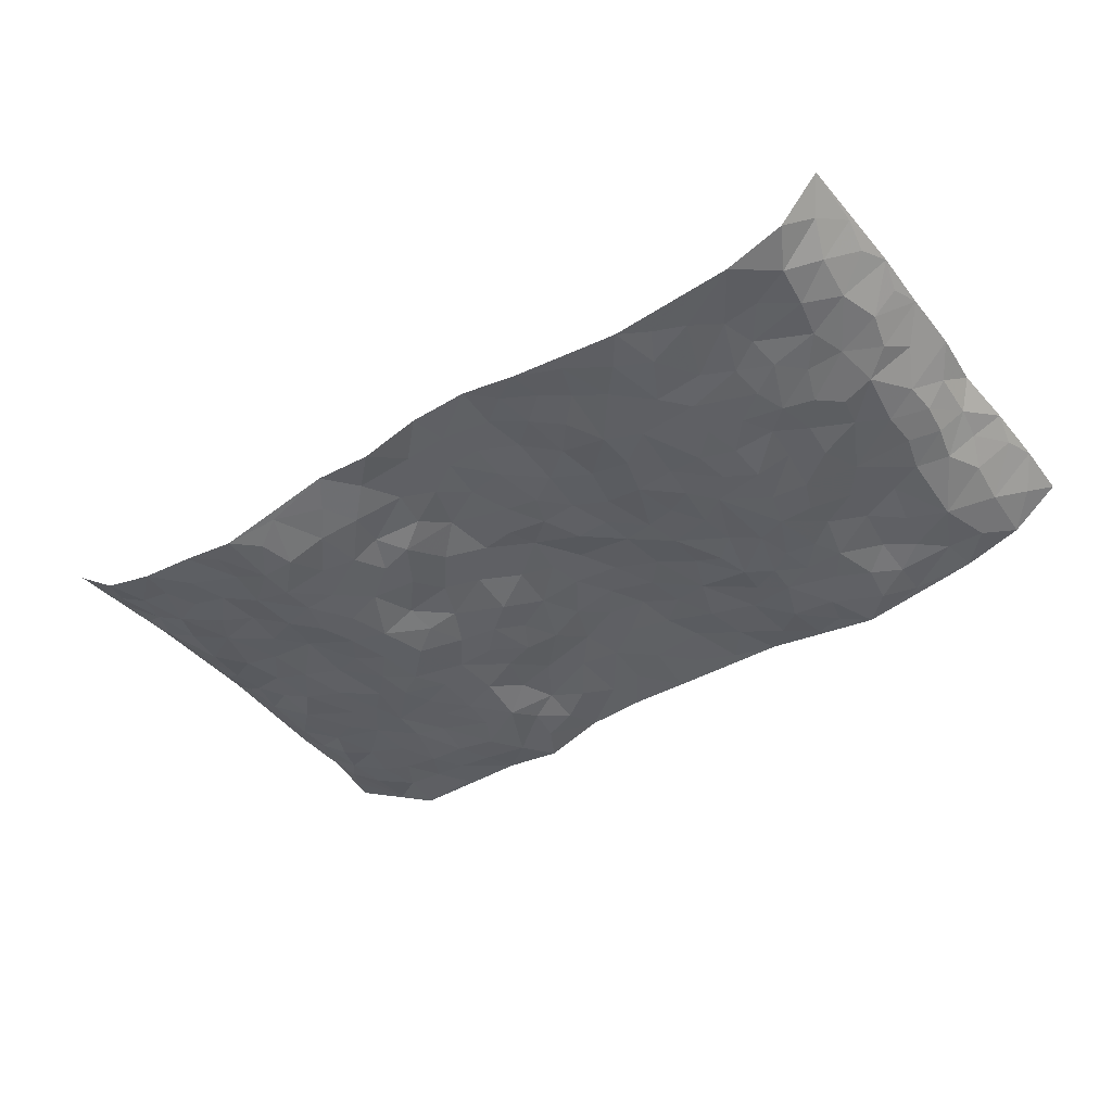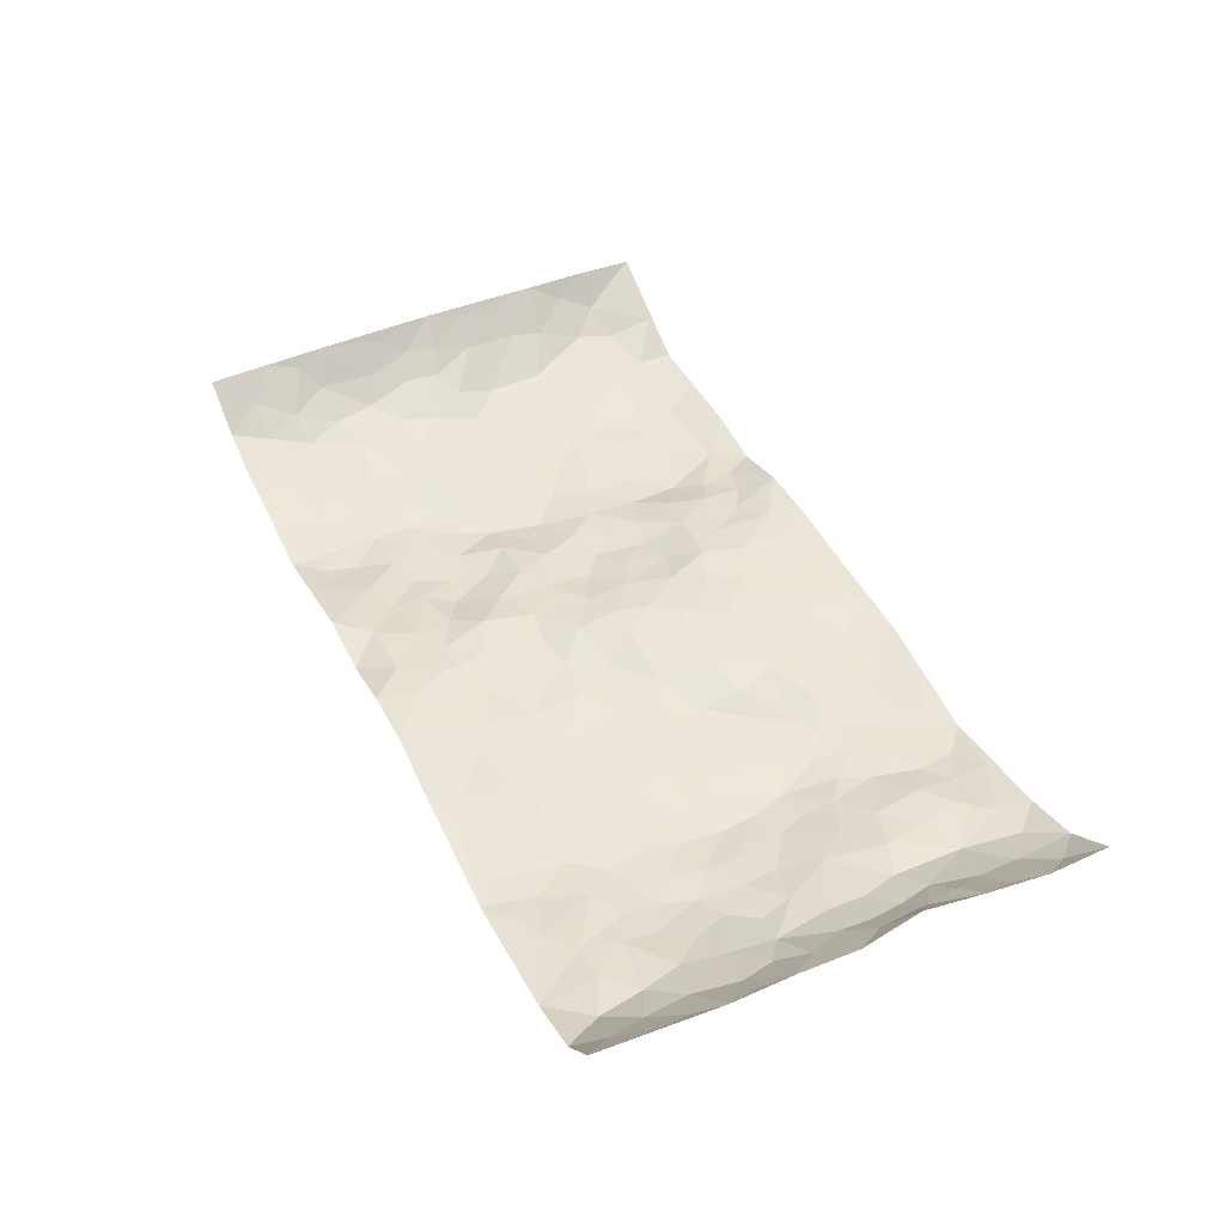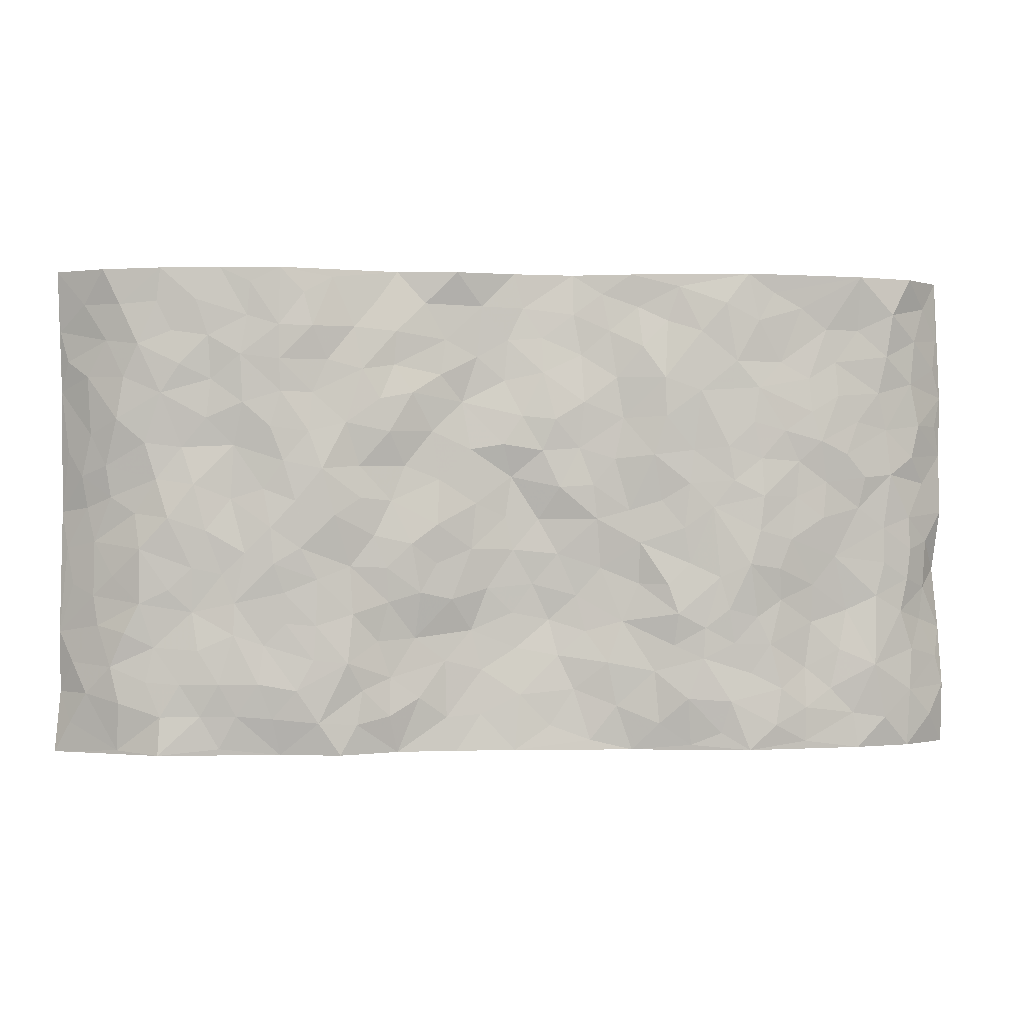
<metadata>
{"format":"obj","ext":"obj","renderer":"f3d","projection":"perspective","resolution":1024,"background":"white","views":[{"elev":-42.7,"azim":-144.6,"up":"+Z"},{"elev":45.5,"azim":-115.9,"up":"+Z"},{"elev":-0.4,"azim":174.0,"up":"+Y"}]}
</metadata>
<code>
v -0.9439 0.002885 0.1062
v -0.9344 0.9989 0.1157
v 0.9533 0.002282 0.09785
v 0.9491 0.9988 0.1007
v -0.7906 0.3928 0.009628
v -0.9436 0.4999 0.1091
v -0.8475 0.3579 0.03355
v 0.000783 0.003605 0.006058
v -0.9403 0.2506 0.1138
v -0.8954 0.3382 0.07821
v -0.7296 0.002457 -0.002249
v -0.9464 0.1264 0.1033
v -0.7049 0.2931 0.002854
v -0.8465 0.002813 0.03246
v -0.831 0.2888 0.02714
v -0.4878 0.002704 -0.04087
v -0.9279 0.1888 0.09385
v -0.2907 0.167 -0.01531
v -0.7711 0.3225 0.004136
v -0.8528 0.1211 0.0317
v -0.906 0.06476 0.06431
v -0.7907 0.06456 0.006404
v -0.6681 0.1277 -0.007261
v -0.7191 0.07558 -0.0013
v -0.8603 0.208 0.04278
v -0.8849 0.2703 0.07133
v -0.7661 0.1776 -0.006317
v -0.6876 0.2103 -0.005762
v -0.8522 0.4883 0.03773
v -0.93 0.376 0.1234
v -0.7329 0.9961 -0.01578
v -0.5333 0.2227 -0.03277
v 0.2601 0.157 -0.005661
v -0.9437 0.7489 0.1101
v -0.3646 0.3922 -0.02595
v -0.7768 0.752 0.006414
v -0.795 0.8299 0.005922
v -0.5782 0.4423 -0.03402
v -0.5966 0.606 -0.02781
v -0.4875 0.9985 -0.03485
v -0.9268 0.6866 0.09399
v -0.6573 0.5625 -0.01862
v -0.3871 0.7537 -0.03433
v -0.5056 0.28 -0.03486
v -0.4559 0.2251 -0.03514
v -0.4918 0.1625 -0.03227
v -0.445 0.6366 -0.03983
v -0.3638 0.5595 -0.02973
v 0.1627 0.4738 -0.009723
v -0.3306 0.2209 -0.02267
v -0.2089 0.611 -0.005143
v -0.3723 0.6292 -0.02892
v -0.3001 0.05779 -0.01643
v -0.6245 0.7103 -0.0289
v -0.3909 0.194 -0.03495
v -0.8598 0.6172 0.04003
v -0.03784 0.3489 0.02545
v 0.05749 0.3403 0.01868
v 0.2949 0.4508 -0.02338
v -0.09356 0.5519 0.0035
v -0.1642 0.5564 0.001763
v 0.0929 0.6303 0.01098
v -0.6279 0.3462 -0.01552
v -0.7444 0.5734 -0.006492
v -0.9224 0.8096 0.09102
v -0.5569 0.13 -0.03159
v -0.366 0.01294 -0.02102
v -0.7888 0.4661 0.009524
v -0.6118 0.1727 -0.01206
v -0.6104 0.01907 -0.02185
v -0.2445 0.002589 0.0008729
v -0.6122 0.08919 -0.02228
v -0.5444 0.054 -0.03743
v -0.4292 0.03818 -0.03205
v -0.4477 0.1045 -0.04065
v -0.8779 0.6855 0.04971
v -0.9335 0.8738 0.1069
v -0.7309 0.5091 -0.001563
v -0.0003185 0.9985 0.0293
v -0.7954 0.6747 0.01451
v -0.5574 0.3153 -0.0267
v -0.5097 0.4608 -0.04561
v 0.00676 0.573 0.02298
v -0.05015 0.4843 0.02415
v 0.003013 0.4209 0.02152
v -0.1235 0.1291 0.01177
v -0.5662 0.6702 -0.03417
v -0.8914 0.562 0.07046
v -0.7278 0.6905 -0.007727
v -0.4449 0.2965 -0.04064
v -0.6256 0.2676 -0.009862
v -0.498 0.6885 -0.03965
v -0.1723 0.4853 0.004051
v -0.2607 0.4356 -0.01188
v -0.6447 0.6488 -0.02956
v -0.009889 0.1184 0.01156
v -0.4123 0.5098 -0.03562
v -0.3386 0.2875 -0.03279
v -0.2394 0.5035 -0.006324
v -0.1804 0.3822 0.01066
v -0.9417 0.6244 0.1112
v -0.7021 0.6223 -0.018
v -0.8063 0.5794 0.0138
v -0.3582 0.11 -0.03451
v -0.5185 0.5333 -0.04454
v -0.6774 0.4064 -0.009465
v -0.1298 0.3248 0.01936
v -0.1483 0.2501 0.01339
v -0.5145 0.6118 -0.03861
v 0.1101 0.7287 0.01837
v -0.002694 0.2155 0.02358
v -0.07269 0.2738 0.02982
v 0.005315 0.2891 0.02468
v -0.426 0.3633 -0.03862
v -0.1938 0.1849 -0.003752
v -0.6501 0.4879 -0.02148
v -0.5533 0.3809 -0.0366
v -0.489 0.3911 -0.0475
v -0.3058 0.524 -0.01745
v -0.2584 0.3502 -0.003817
v -0.3526 0.4664 -0.02713
v -0.2247 0.2713 -0.0007407
v -0.09089 0.412 0.01971
v -0.5905 0.5316 -0.02929
v -0.09102 0.1993 0.01794
v -0.2119 0.09439 -0.00264
v -0.3946 0.2578 -0.03589
v -0.9015 0.4377 0.07798
v -0.8559 0.421 0.03761
v 0.09127 0.4233 0.008735
v 0.209 0.2382 0.004005
v 0.08175 0.5173 0.01077
v 0.01924 0.4891 0.02181
v 0.1644 0.3928 -0.004685
v 0.783 0.496 0.01595
v 0.2169 0.4337 -0.01854
v 0.2646 0.3133 -0.01406
v 0.1594 0.5671 0.000581
v 0.1209 0.9976 -0.0006408
v -0.2895 0.6196 -0.0243
v 0.4208 0.8799 -0.04345
v 0.487 0.9983 -0.04302
v -0.2132 0.7811 -0.002553
v -0.05849 0.8642 0.02221
v -0.3181 0.3481 -0.02607
v -0.4558 0.5659 -0.04019
v -0.07332 0.05411 0.01007
v -0.1574 0.02321 0.004619
v 0.1222 0.002851 0.01069
v 0.01348 0.8598 0.02436
v -0.01538 0.7004 0.009926
v 0.4185 0.1954 -0.03836
v 0.3384 0.2894 -0.02963
v 0.587 0.5256 -0.02057
v 0.5207 0.5461 -0.03202
v 0.453 0.1336 -0.0393
v 0.5201 0.2265 -0.02884
v 0.4111 0.361 -0.03684
v 0.02376 0.6411 0.008678
v -0.05808 0.6282 0.007008
v -0.1455 0.7301 0.002614
v -0.08503 0.6938 0.002013
v -0.0597 0.7917 0.01358
v -0.1353 0.6336 0.006081
v 0.02137 0.7744 0.02146
v 0.2456 0.9973 0.009324
v -0.01895 0.9266 0.02844
v -0.2669 0.8466 -0.01391
v -0.1994 0.8799 0.007897
v -0.3121 0.7811 -0.02846
v -0.2447 0.998 0.00269
v -0.2268 0.6963 -0.005493
v -0.3143 0.7002 -0.02884
v -0.1406 0.8292 0.0178
v -0.1245 0.9976 0.03251
v 0.2148 0.7461 -0.01643
v 0.1735 0.6669 -0.0003227
v 0.3251 0.5944 -0.02396
v 0.2591 0.5224 -0.01387
v 0.2629 0.665 -0.02403
v 0.4216 0.7438 -0.03625
v 0.3525 0.683 -0.03339
v 0.2827 0.7329 -0.02513
v 0.06826 0.9291 0.01906
v 0.07891 0.8228 0.01685
v 0.145 0.8576 0.009781
v 0.2482 0.8729 -0.01084
v 0.3188 0.7932 -0.02564
v 0.2313 0.5952 -0.00647
v -0.8677 0.8666 0.04563
v -0.6783 0.8156 -0.01124
v -0.8575 0.7741 0.03976
v -0.8509 0.9961 0.02302
v -0.8949 0.9392 0.0738
v -0.808 0.9192 0.002698
v -0.7295 0.8842 -0.001435
v -0.6029 0.9286 -0.02088
v -0.6586 0.8847 -0.01258
v -0.6841 0.7453 -0.01625
v -0.5575 0.8139 -0.0265
v -0.6189 0.7806 -0.02341
v -0.5092 0.9009 -0.03652
v -0.3888 0.8783 -0.03129
v -0.543 0.9599 -0.02754
v -0.4623 0.8159 -0.03724
v -0.4402 0.9367 -0.03827
v -0.3446 0.9725 -0.01421
v -0.5093 0.7606 -0.0374
v -0.3198 0.9007 -0.01105
v -0.2591 0.93 0.002676
v 0.1556 0.7846 0.003717
v 0.253 0.8035 -0.0106
v 0.1875 0.9328 0.006597
v 0.3906 0.8119 -0.0323
v 0.3353 0.8804 -0.02106
v 0.3799 0.9821 -0.02158
v 0.2878 0.9368 -0.005749
v 0.4386 0.9481 -0.03929
v 0.3758 0.4926 -0.04533
v 0.3222 0.5283 -0.03094
v 0.4802 0.6034 -0.04096
v 0.4287 0.6641 -0.04349
v 0.4015 0.5878 -0.04785
v 0.3488 0.1893 -0.03724
v 0.4786 0.3339 -0.03483
v 0.4555 0.5218 -0.04392
v 0.3441 0.3875 -0.02849
v -0.1251 0.9141 0.02267
v -0.1843 0.9573 0.01534
v 0.3182 0.1323 -0.0235
v 0.6104 0.01482 -0.01735
v 0.1985 0.3327 -0.01214
v 0.2685 0.3843 -0.02118
v 0.5813 0.2473 -0.03051
v 0.7305 0.9981 -0.008371
v 0.9446 0.2508 0.1106
v 0.4895 0.8115 -0.04475
v 0.7152 0.4866 -0.01407
v 0.4858 0.7461 -0.04215
v 0.94 0.4996 0.1184
v 0.6653 0.294 -0.01183
v 0.5062 0.4674 -0.03936
v 0.7738 0.3111 0.002632
v 0.5581 0.4151 -0.03127
v 0.4864 0.001447 -0.0152
v 0.09092 0.2531 0.02289
v 0.5026 0.07579 -0.02924
v 0.1326 0.3185 0.001049
v 0.4134 0.2659 -0.03722
v 0.8608 0.2657 0.04562
v 0.6382 0.4612 -0.02191
v 0.5758 0.08174 -0.02585
v 0.4457 0.4253 -0.04139
v 0.604 0.3715 -0.02269
v 0.2863 0.2324 -0.01179
v 0.4755 0.2707 -0.03314
v 0.2623 0.07814 -0.01238
v 0.3635 0.0004556 -0.03177
v 0.2451 0.002721 0.004033
v 0.2003 0.1147 0.0001189
v 0.06889 0.1705 0.02113
v 0.1456 0.1903 0.01241
v 0.6111 0.1471 -0.03036
v 0.7734 0.4229 0.001099
v 0.7442 0.2215 0.002175
v 0.6491 0.08106 -0.01888
v 0.6659 0.3844 -0.01612
v 0.7145 0.3393 -0.00868
v 0.8702 0.3265 0.0541
v 0.7395 0.5664 0.001182
v 0.6906 0.1461 -0.01737
v 0.7603 0.1507 0.001153
v 0.83 0.3677 0.03154
v 0.915 0.3499 0.09011
v 0.8684 0.4383 0.05809
v 0.5793 0.3126 -0.02792
v 0.8158 0.1068 0.01588
v 0.3292 0.06221 -0.02668
v 0.4082 0.06672 -0.03667
v 0.07119 0.07862 0.01576
v 0.1428 0.07286 0.01271
v 0.9413 0.75 0.1136
v 0.7303 0.08006 -0.01059
v 0.6535 0.216 -0.02246
v 0.9281 0.4246 0.1038
v 0.8839 0.5083 0.07274
v 0.8046 0.251 0.01059
v 0.5308 0.1473 -0.03531
v 0.7346 0.002706 -0.01707
v 0.5001 0.3934 -0.0403
v 0.9199 0.06481 0.07691
v 0.9428 0.1262 0.1113
v 0.8339 0.1813 0.02498
v 0.8852 0.1254 0.05401
v 0.8198 0.01015 0.02769
v 0.9152 0.189 0.08027
v 0.6623 0.555 -0.01895
v 0.687 0.6315 -0.005265
v 0.5812 0.6356 -0.02087
v 0.821 0.6903 0.01841
v 0.6279 0.7708 -0.01676
v 0.9255 0.6246 0.1005
v 0.7627 0.6406 0.005122
v 0.8438 0.5939 0.03912
v 0.7304 0.7427 -0.00542
v 0.8334 0.5296 0.03918
v 0.8954 0.5733 0.07315
v 0.876 0.6586 0.05698
v 0.6369 0.6914 -0.01746
v 0.5632 0.7231 -0.03265
v 0.5073 0.6738 -0.04113
v 0.8425 0.8517 0.03563
v 0.7085 0.8704 -0.007302
v 0.8067 0.7759 0.01501
v 0.8825 0.7776 0.05659
v 0.7768 0.8434 0.002572
v 0.9431 0.8744 0.1052
v 0.6914 0.8015 -0.01477
v 0.9259 0.8113 0.09328
v 0.7381 0.931 -0.004318
v 0.8494 0.9973 0.02672
v 0.6082 0.9982 -0.02218
v 0.8145 0.9252 0.01786
v 0.8901 0.9275 0.06072
v 0.6586 0.9341 -0.01889
v 0.5538 0.9011 -0.03131
v 0.4897 0.8812 -0.04644
v 0.5476 0.9696 -0.033
v 0.5677 0.8213 -0.03345
v 0.6332 0.8602 -0.02079
f 29 6 128
f 12 21 20
f 26 10 9
f 55 45 46
f 27 19 15
f 26 9 17
f 101 6 88
f 12 1 21
f 7 15 19
f 125 86 96
f 84 123 85
f 129 29 128
f 25 27 15
f 12 20 17
f 73 75 66
f 22 14 11
f 26 17 25
f 9 12 17
f 25 15 26
f 5 129 7
f 52 146 48
f 55 18 50
f 7 19 5
f 20 27 25
f 124 82 105
f 41 76 34
f 20 14 22
f 14 20 21
f 14 21 1
f 24 22 11
f 24 27 22
f 72 66 69
f 69 32 91
f 70 24 11
f 24 23 27
f 17 20 25
f 27 20 22
f 10 15 7
f 10 26 15
f 23 28 27
f 27 13 19
f 28 23 69
f 13 27 28
f 119 121 94
f 10 7 129
f 6 30 128
f 9 10 30
f 36 192 80
f 80 102 89
f 118 81 44
f 64 103 78
f 115 126 86
f 45 32 46
f 91 63 13
f 129 68 29
f 95 87 54
f 95 54 199
f 202 40 204
f 82 97 105
f 29 88 6
f 18 55 104
f 148 126 71
f 38 82 124
f 50 18 122
f 117 82 38
f 5 19 106
f 82 117 118
f 80 64 102
f 127 45 55
f 194 77 190
f 98 35 114
f 39 124 105
f 127 50 98
f 106 19 13
f 66 75 46
f 39 95 42
f 63 117 38
f 95 89 102
f 101 56 76
f 51 140 99
f 18 53 126
f 62 83 132
f 45 127 90
f 112 113 57
f 103 29 68
f 130 85 58
f 109 39 105
f 35 94 121
f 113 246 58
f 151 165 163
f 120 100 94
f 114 127 98
f 192 190 65
f 95 39 87
f 36 191 37
f 67 104 74
f 56 101 88
f 13 63 106
f 192 34 76
f 268 241 243
f 108 115 125
f 93 84 60
f 133 84 85
f 156 288 157
f 101 76 41
f 80 103 64
f 105 97 146
f 99 61 51
f 92 109 47
f 125 96 111
f 158 227 153
f 75 104 55
f 69 66 32
f 81 91 32
f 106 78 68
f 42 64 78
f 77 34 65
f 24 70 72
f 75 73 16
f 16 71 67
f 2 34 77
f 13 28 91
f 103 56 88
f 56 80 76
f 72 69 23
f 11 16 70
f 16 73 70
f 16 67 74
f 115 18 126
f 24 72 23
f 73 72 70
f 16 74 75
f 72 73 66
f 32 45 44
f 84 83 60
f 66 46 32
f 78 106 116
f 117 63 81
f 67 53 104
f 103 68 78
f 69 91 28
f 36 80 89
f 106 38 116
f 106 68 5
f 81 118 117
f 62 132 138
f 32 44 81
f 53 67 71
f 57 58 85
f 123 100 107
f 93 60 61
f 33 230 224
f 8 96 147
f 132 133 130
f 140 48 119
f 93 100 123
f 122 98 50
f 164 60 160
f 53 71 126
f 125 112 108
f 193 194 195
f 75 55 46
f 63 91 81
f 56 103 80
f 196 198 31
f 18 104 53
f 121 48 97
f 38 106 63
f 118 97 82
f 97 35 121
f 51 172 140
f 130 134 49
f 87 39 109
f 288 252 263
f 97 114 35
f 47 43 92
f 57 113 58
f 248 130 58
f 34 101 41
f 114 90 127
f 116 124 42
f 145 94 35
f 118 114 97
f 167 79 175
f 98 145 35
f 85 123 57
f 43 47 52
f 199 36 89
f 42 78 116
f 159 83 62
f 88 29 103
f 74 104 75
f 118 44 90
f 173 140 172
f 42 95 102
f 190 192 37
f 65 190 77
f 89 95 199
f 125 111 112
f 92 87 109
f 18 115 122
f 177 180 176
f 112 57 107
f 109 105 146
f 93 94 100
f 285 286 275
f 96 86 147
f 137 232 131
f 57 123 107
f 87 92 208
f 49 134 136
f 132 130 49
f 161 164 162
f 50 127 55
f 122 108 107
f 122 107 100
f 48 140 52
f 118 90 114
f 99 119 94
f 123 84 93
f 36 37 192
f 48 121 119
f 120 122 100
f 39 42 124
f 38 124 116
f 248 58 246
f 44 45 90
f 98 122 120
f 146 52 47
f 94 93 99
f 168 209 170
f 212 183 188
f 202 197 200
f 42 102 64
f 107 108 112
f 99 93 61
f 8 280 96
f 112 111 113
f 125 115 86
f 115 108 122
f 128 30 10
f 5 68 129
f 10 129 128
f 132 49 138
f 83 84 133
f 130 133 85
f 83 133 132
f 248 134 130
f 156 152 224
f 151 110 165
f 212 186 211
f 153 224 249
f 254 251 244
f 246 261 262
f 225 158 249
f 49 136 179
f 185 184 150
f 214 188 181
f 181 188 182
f 161 163 174
f 143 170 172
f 110 211 185
f 184 79 167
f 174 228 169
f 62 110 159
f 163 150 144
f 210 169 229
f 170 143 168
f 176 211 110
f 98 120 145
f 94 145 120
f 48 146 97
f 109 146 47
f 148 86 126
f 147 86 148
f 71 8 148
f 8 147 148
f 244 276 254
f 232 136 134
f 174 143 161
f 60 83 160
f 163 162 151
f 159 160 83
f 261 281 262
f 259 281 149
f 219 220 59
f 246 113 111
f 33 255 131
f 157 256 152
f 137 255 153
f 230 278 279
f 262 260 33
f 154 155 242
f 131 255 137
f 248 131 232
f 281 280 149
f 259 258 278
f 220 179 59
f 159 151 160
f 162 160 151
f 164 61 60
f 228 174 144
f 144 174 163
f 159 110 151
f 161 172 164
f 186 184 185
f 161 162 163
f 61 164 51
f 160 162 164
f 187 217 213
f 150 163 165
f 205 202 200
f 79 184 139
f 170 43 173
f 174 169 143
f 161 143 172
f 167 144 150
f 176 180 183
f 172 170 173
f 223 226 221
f 185 150 165
f 99 140 119
f 207 206 203
f 172 51 164
f 43 52 173
f 173 52 140
f 167 175 228
f 228 229 169
f 210 168 169
f 177 110 62
f 189 138 179
f 62 138 177
f 136 232 233
f 181 182 222
f 150 184 167
f 178 180 189
f 49 179 138
f 177 138 189
f 180 178 182
f 178 179 220
f 307 308 304
f 222 223 221
f 215 187 188
f 176 183 212
f 187 213 186
f 214 215 188
f 185 211 186
f 237 181 239
f 182 188 183
f 110 185 165
f 216 215 141
f 211 176 212
f 182 183 180
f 176 110 177
f 213 184 186
f 178 189 179
f 177 189 180
f 195 190 37
f 197 198 200
f 195 194 190
f 34 192 65
f 80 192 76
f 37 196 195
f 194 2 77
f 193 2 194
f 196 37 191
f 31 193 195
f 198 196 191
f 31 195 196
f 199 201 191
f 197 204 31
f 198 191 201
f 31 198 197
f 201 199 54
f 36 199 191
f 54 208 201
f 208 43 205
f 208 54 87
f 198 201 200
f 206 205 203
f 43 170 203
f 210 207 209
f 40 202 206
f 31 204 40
f 197 202 204
f 208 205 200
f 43 203 205
f 205 206 202
f 203 209 207
f 171 40 207
f 40 206 207
f 208 200 201
f 43 208 92
f 170 209 203
f 168 143 169
f 207 210 171
f 168 210 209
f 188 187 212
f 212 187 186
f 166 139 213
f 184 213 139
f 237 214 181
f 215 214 141
f 216 141 218
f 213 217 166
f 142 166 216
f 217 216 166
f 187 215 217
f 216 217 215
f 237 141 214
f 142 216 218
f 223 222 182
f 179 136 59
f 223 220 219
f 267 238 251
f 237 327 141
f 223 182 178
f 158 290 253
f 220 223 178
f 59 233 227
f 233 59 136
f 248 246 131
f 153 249 158
f 251 254 267
f 223 219 226
f 111 261 246
f 297 251 238
f 276 256 157
f 167 228 144
f 229 228 175
f 175 171 229
f 229 171 210
f 260 257 33
f 265 271 272
f 266 289 283
f 269 243 250
f 249 224 152
f 266 283 271
f 227 233 137
f 253 227 158
f 325 313 320
f 135 264 275
f 310 329 239
f 270 298 297
f 249 256 225
f 275 273 269
f 311 222 221
f 155 154 299
f 234 276 157
f 310 311 299
f 222 239 181
f 221 226 155
f 266 263 252
f 242 290 244
f 264 273 275
f 273 264 243
f 242 244 154
f 276 290 225
f 288 234 157
f 240 282 302
f 275 286 306
f 225 290 158
f 234 263 284
f 241 254 276
f 233 232 137
f 137 153 227
f 264 135 238
f 244 251 154
f 260 259 257
f 227 253 219
f 33 224 255
f 154 297 299
f 240 302 307
f 297 154 251
f 264 268 243
f 253 226 219
f 271 284 263
f 277 294 293
f 290 242 253
f 241 234 284
f 59 227 219
f 242 155 226
f 252 245 231
f 157 152 156
f 257 230 33
f 152 256 249
f 278 230 257
f 262 33 131
f 224 153 255
f 259 278 257
f 134 248 232
f 230 279 224
f 96 261 111
f 261 96 280
f 280 281 261
f 246 262 131
f 252 247 245
f 268 267 241
f 283 277 272
f 288 247 252
f 275 274 285
f 295 291 294
f 267 268 264
f 263 234 288
f 309 310 299
f 290 276 244
f 283 272 271
f 267 254 241
f 265 243 241
f 236 240 285
f 297 238 270
f 303 305 298
f 241 276 234
f 221 155 299
f 272 277 293
f 250 243 287
f 286 285 240
f 284 271 265
f 271 263 266
f 295 3 291
f 225 256 276
f 241 284 265
f 289 266 231
f 3 292 291
f 321 235 323
f 293 294 296
f 279 278 258
f 245 279 258
f 279 156 224
f 260 281 259
f 280 8 149
f 262 281 260
f 231 266 252
f 267 264 238
f 306 304 270
f 283 289 295
f 243 269 273
f 236 269 250
f 294 292 296
f 274 236 285
f 269 274 275
f 250 287 293
f 245 289 231
f 236 274 269
f 156 279 247
f 242 226 253
f 247 279 245
f 243 265 287
f 288 156 247
f 265 272 293
f 296 292 236
f 293 287 265
f 295 294 277
f 277 283 295
f 236 250 296
f 289 3 295
f 292 294 291
f 293 296 250
f 300 304 308
f 325 320 235
f 329 330 326
f 270 304 303
f 270 303 298
f 309 305 301
f 135 306 270
f 299 297 298
f 298 309 299
f 238 135 270
f 300 314 305
f 303 300 305
f 304 306 307
f 300 303 304
f 282 319 315
f 322 325 235
f 275 306 135
f 307 306 286
f 240 307 286
f 308 307 302
f 302 282 308
f 308 282 315
f 305 309 298
f 310 309 301
f 310 301 329
f 310 239 311
f 222 311 239
f 299 311 221
f 319 312 315
f 312 323 316
f 301 305 318
f 305 314 316
f 300 308 315
f 316 314 312
f 312 314 315
f 315 314 300
f 323 312 324
f 316 313 318
f 282 4 317
f 330 313 325
f 4 321 324
f 235 320 323
f 282 317 319
f 312 319 317
f 326 325 322
f 316 320 313
f 316 318 305
f 142 218 327
f 327 218 141
f 316 323 320
f 324 312 317
f 4 324 317
f 321 323 324
f 318 313 330
f 328 326 322
f 326 327 329
f 329 327 237
f 326 328 327
f 322 142 328
f 327 328 142
f 329 237 239
f 301 318 330
f 326 330 325
f 330 329 301

</code>
